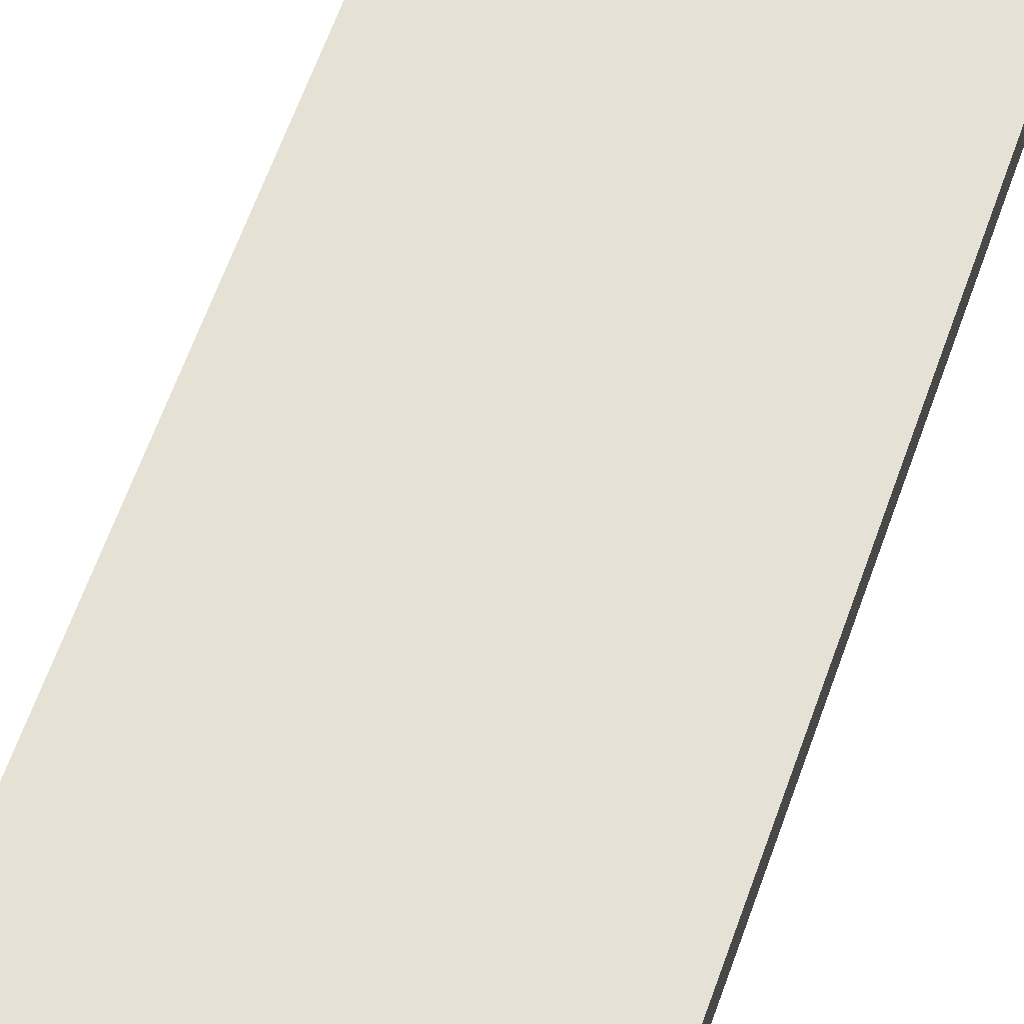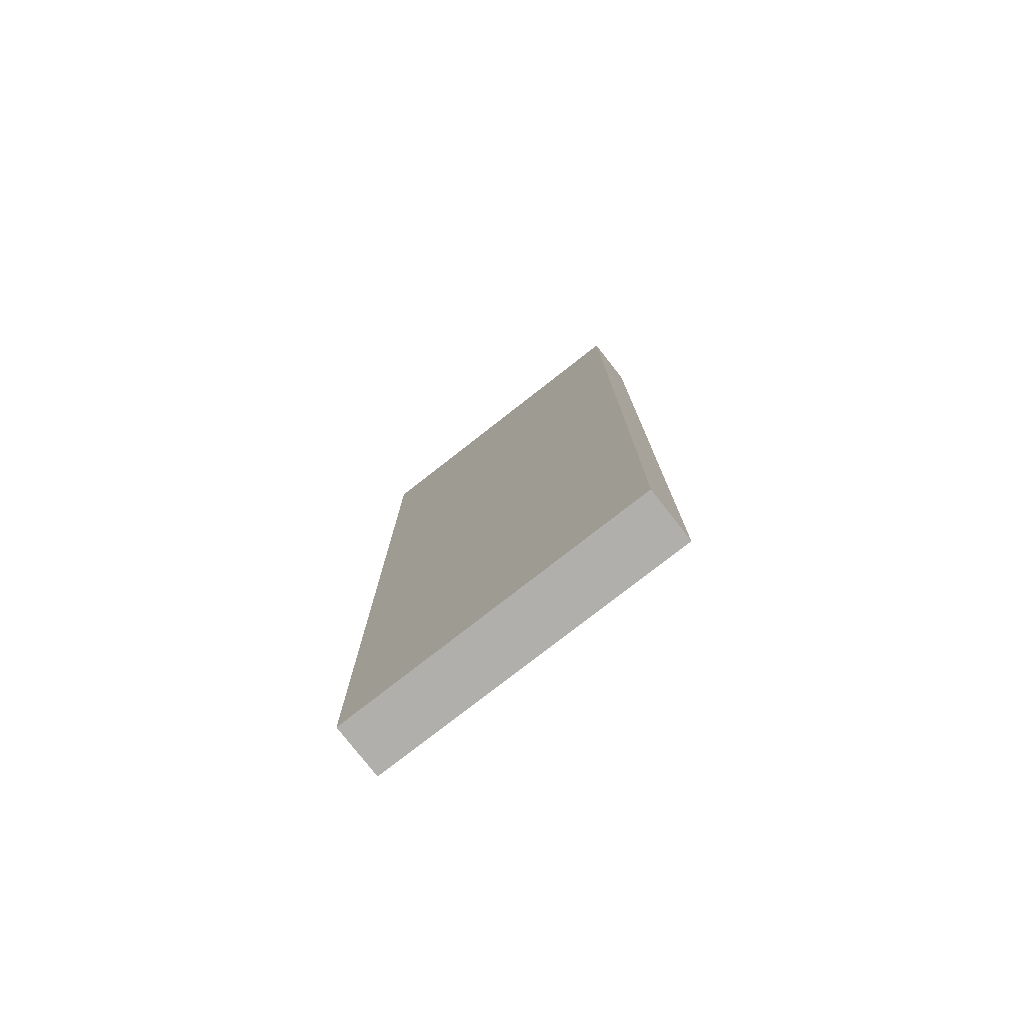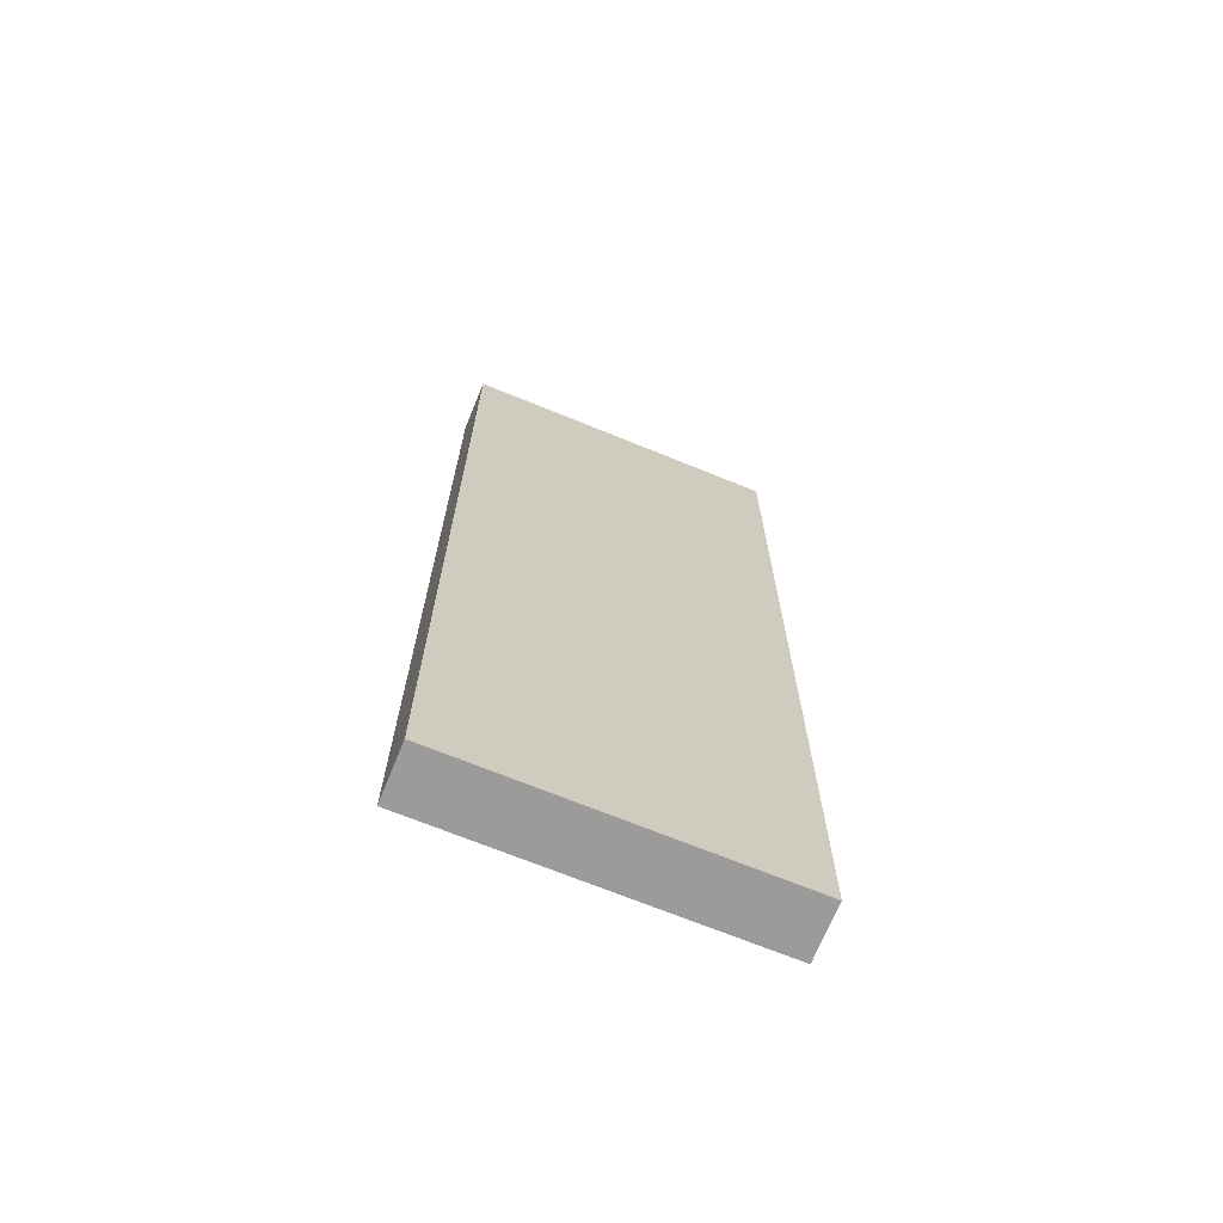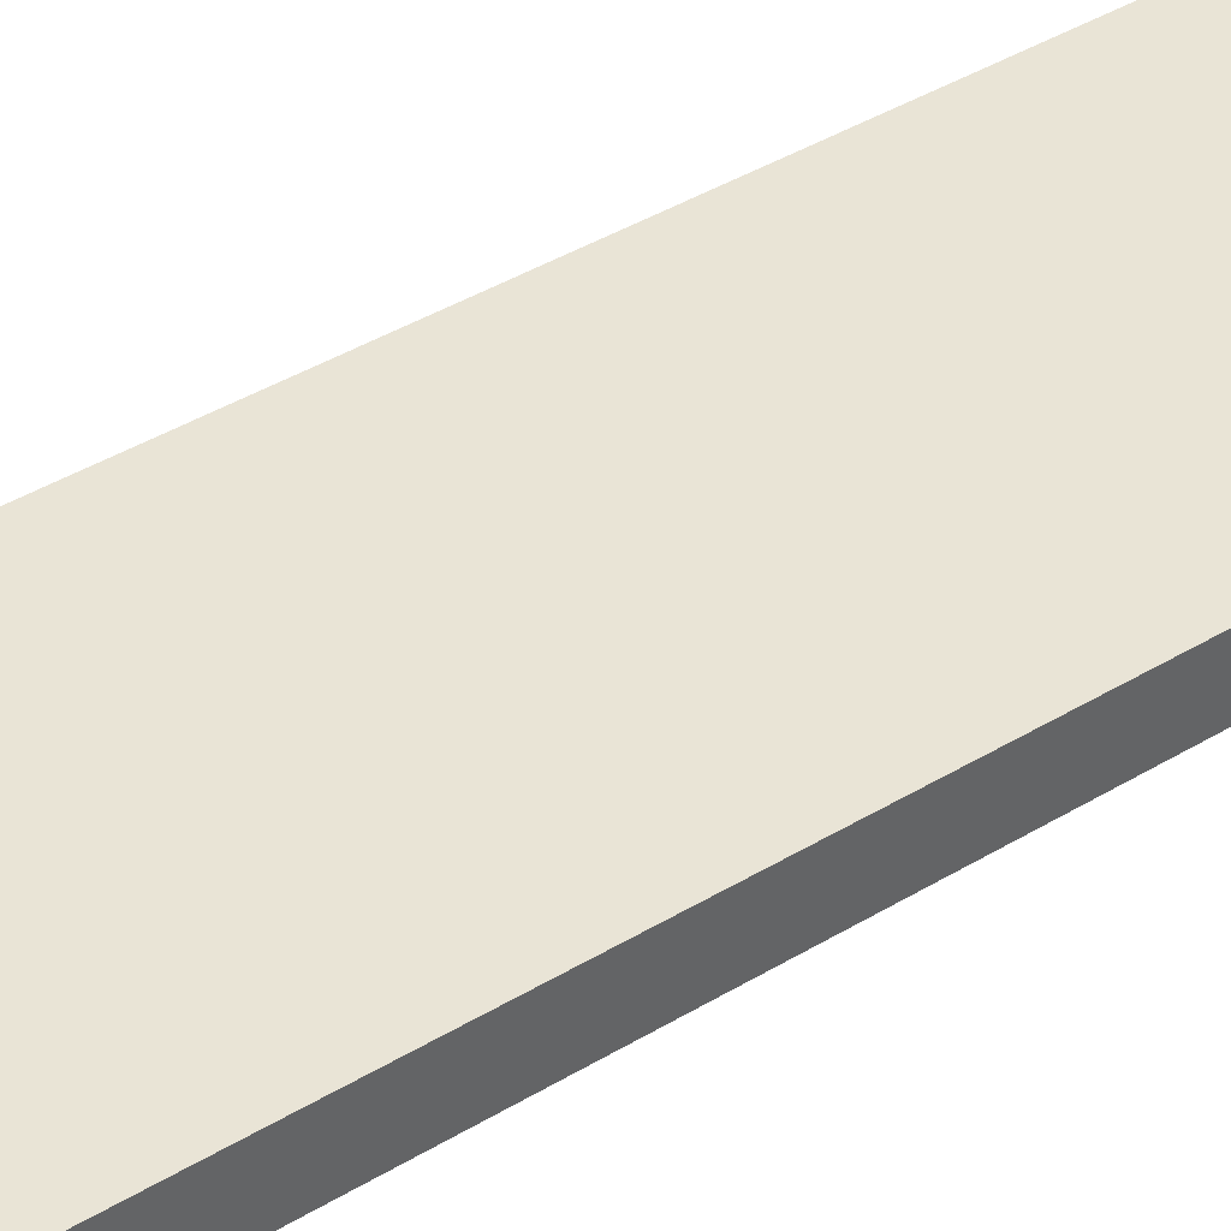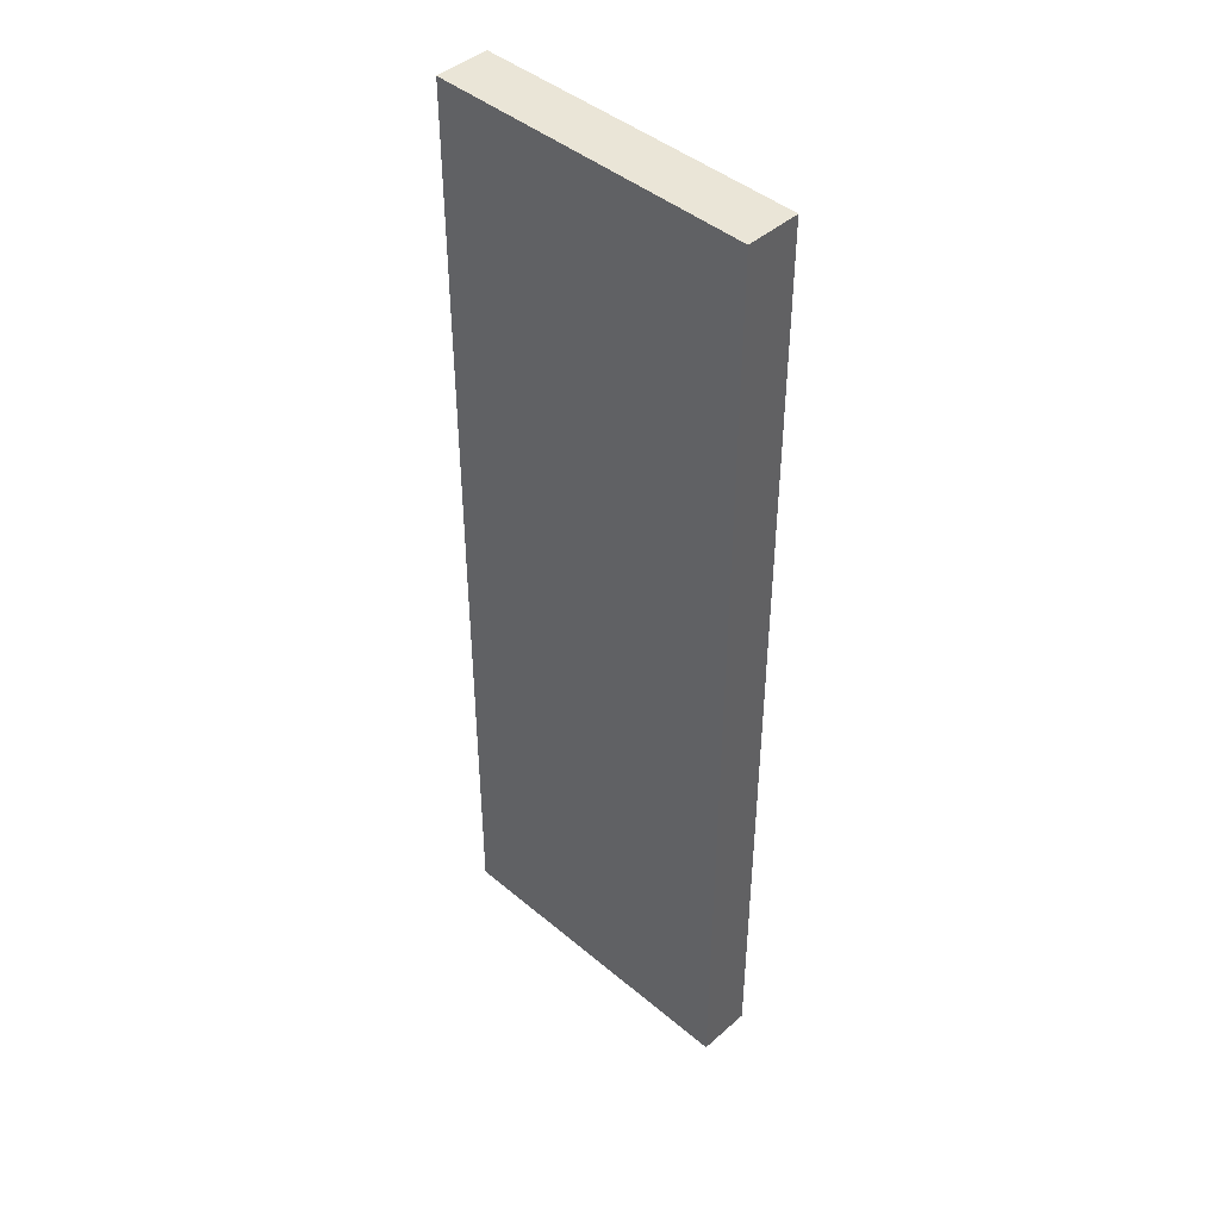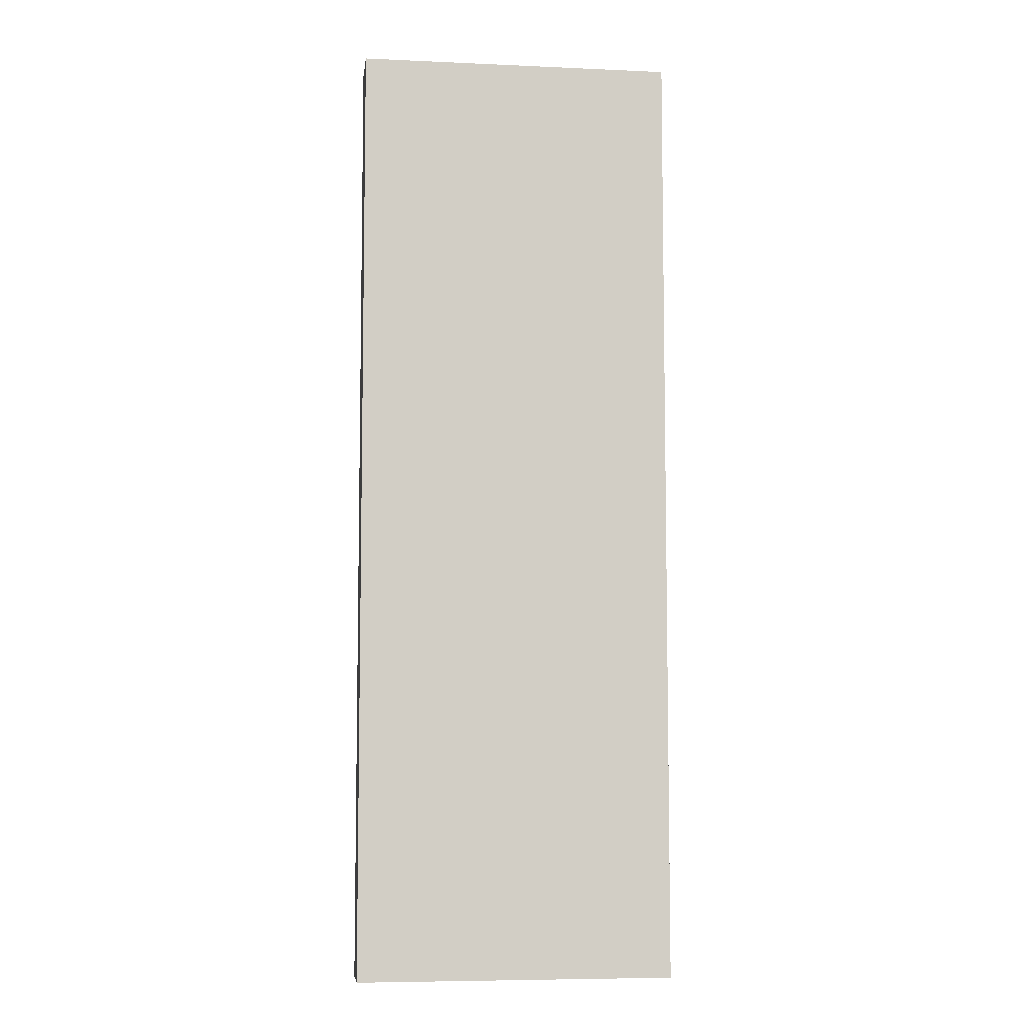
<metadata>
{"format":"obj","ext":"obj","renderer":"f3d","projection":"perspective","resolution":1024,"background":"white","views":[{"elev":64.9,"azim":-160.2,"up":"+Y"},{"elev":-78.1,"azim":-142.0,"up":"+Z"},{"elev":-69.9,"azim":-22.2,"up":"+Z"},{"elev":42.7,"azim":54.5,"up":"+Y"},{"elev":44.2,"azim":44.4,"up":"+Z"},{"elev":-7.0,"azim":172.7,"up":"+Z"}]}
</metadata>
<code>
v -3 0 9
v -3 0 -9
v -3 1 9
v -3 1 -9
v 3 0 9
v 3 0 -9
v 3 1 9
v 3 1 -9
v -3 0 9
v -3 1 9
v 3 0 9
v 3 1 9
v -3 0 -9
v -3 1 -9
v 3 0 -9
v 3 1 -9
v -3 0 9
v 3 0 9
v -3 0 -9
v 3 0 -9
v -3 1 9
v 3 1 9
v -3 1 -9
v 3 1 -9
f 3 2 1
f 4 2 3
f 5 6 7
f 7 6 8
f 11 10 9
f 12 10 11
f 13 14 15
f 15 14 16
f 19 18 17
f 20 18 19
f 21 22 23
f 23 22 24

</code>
